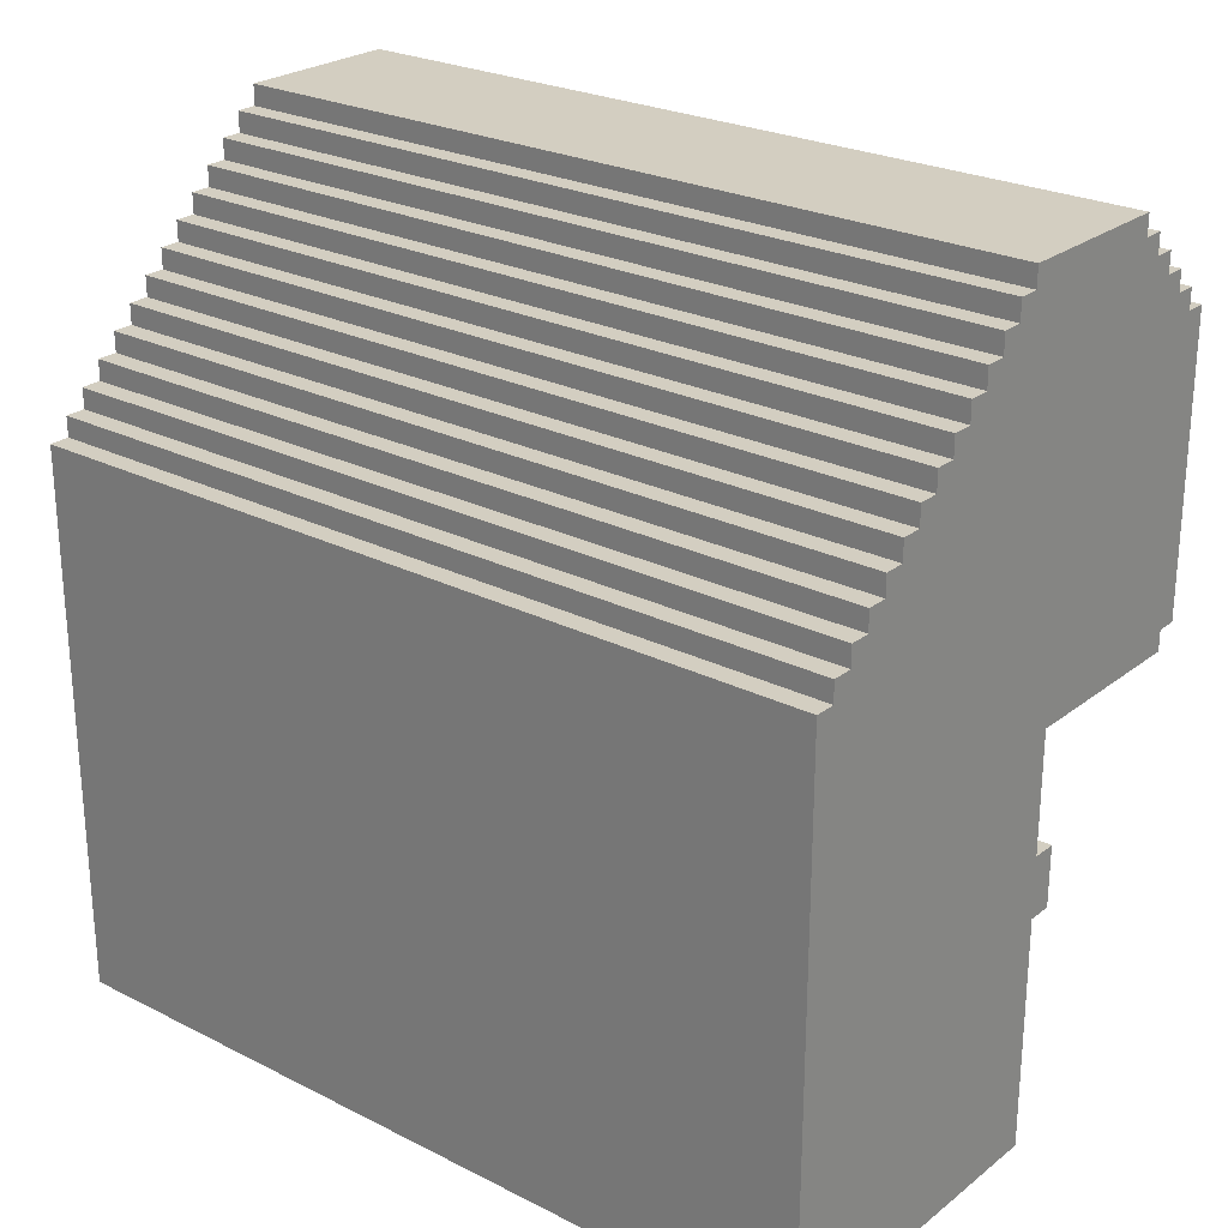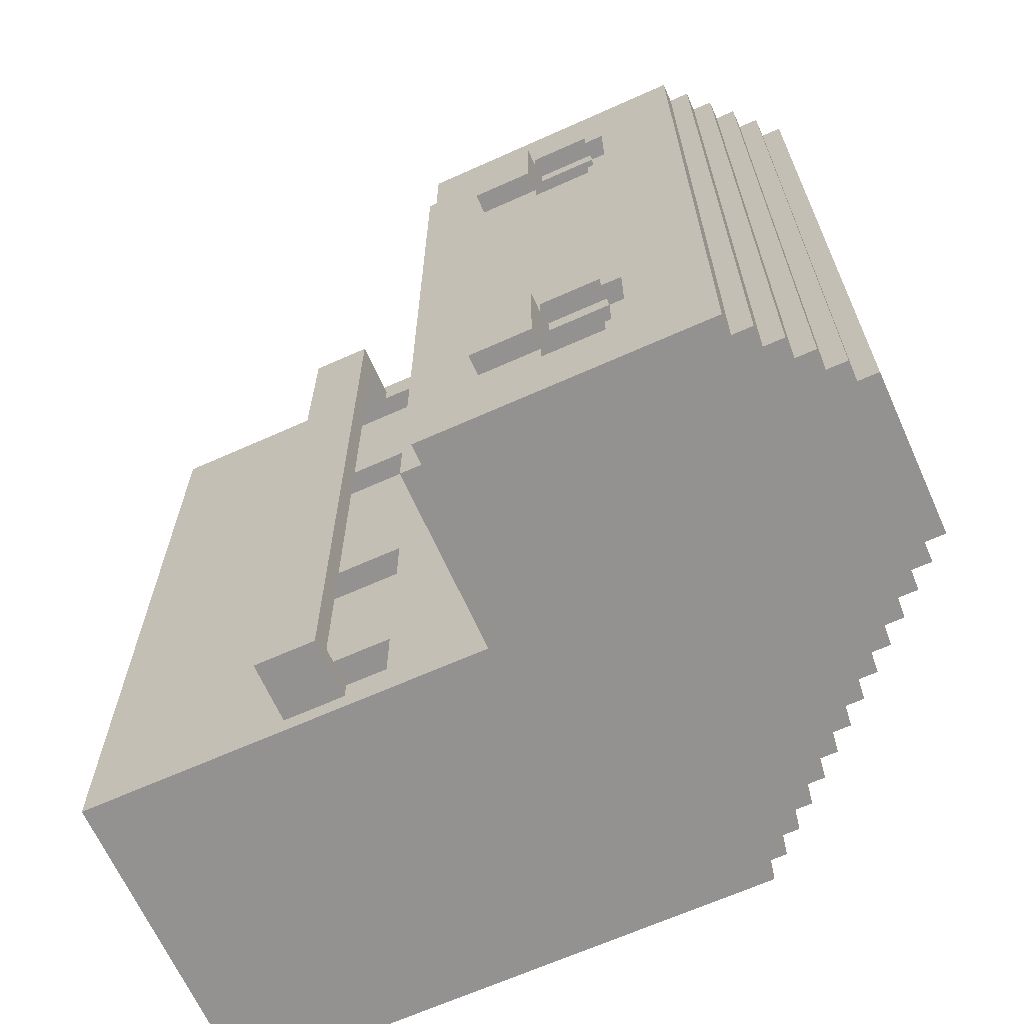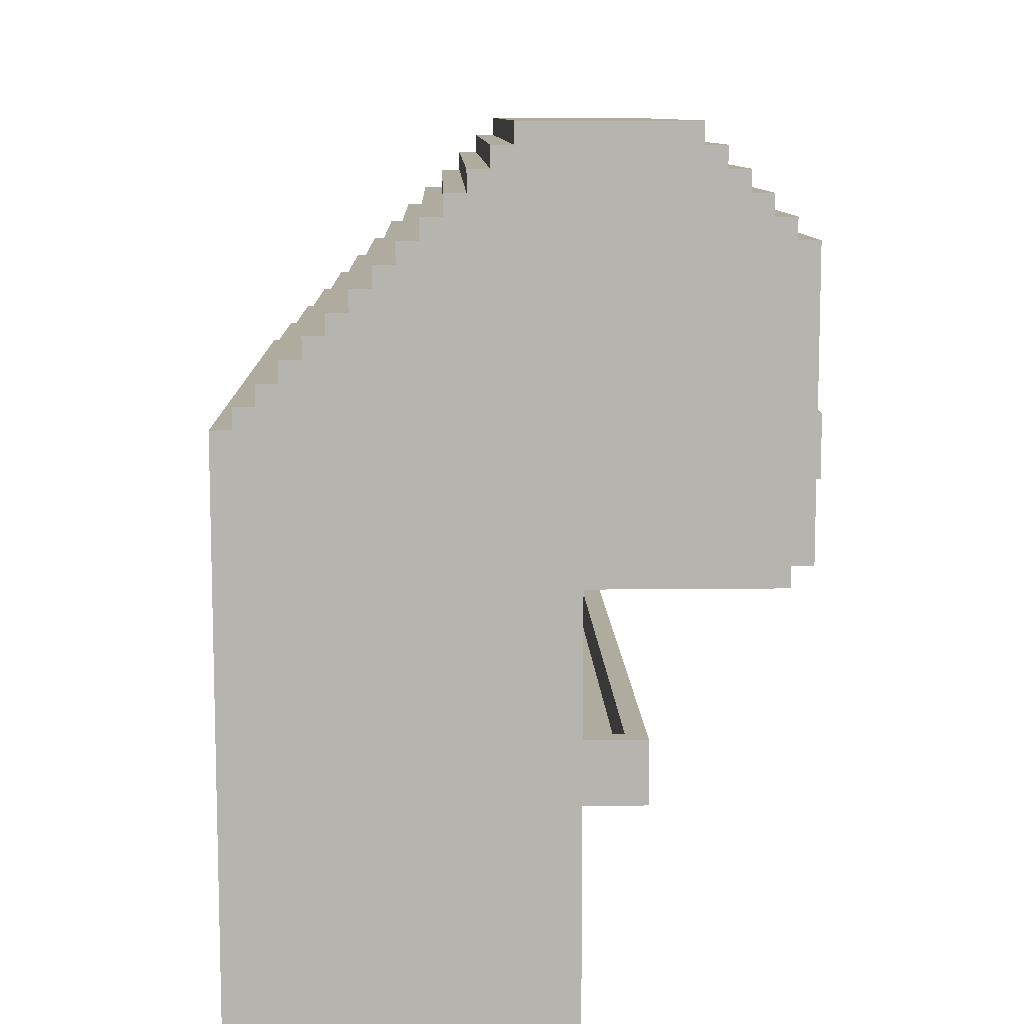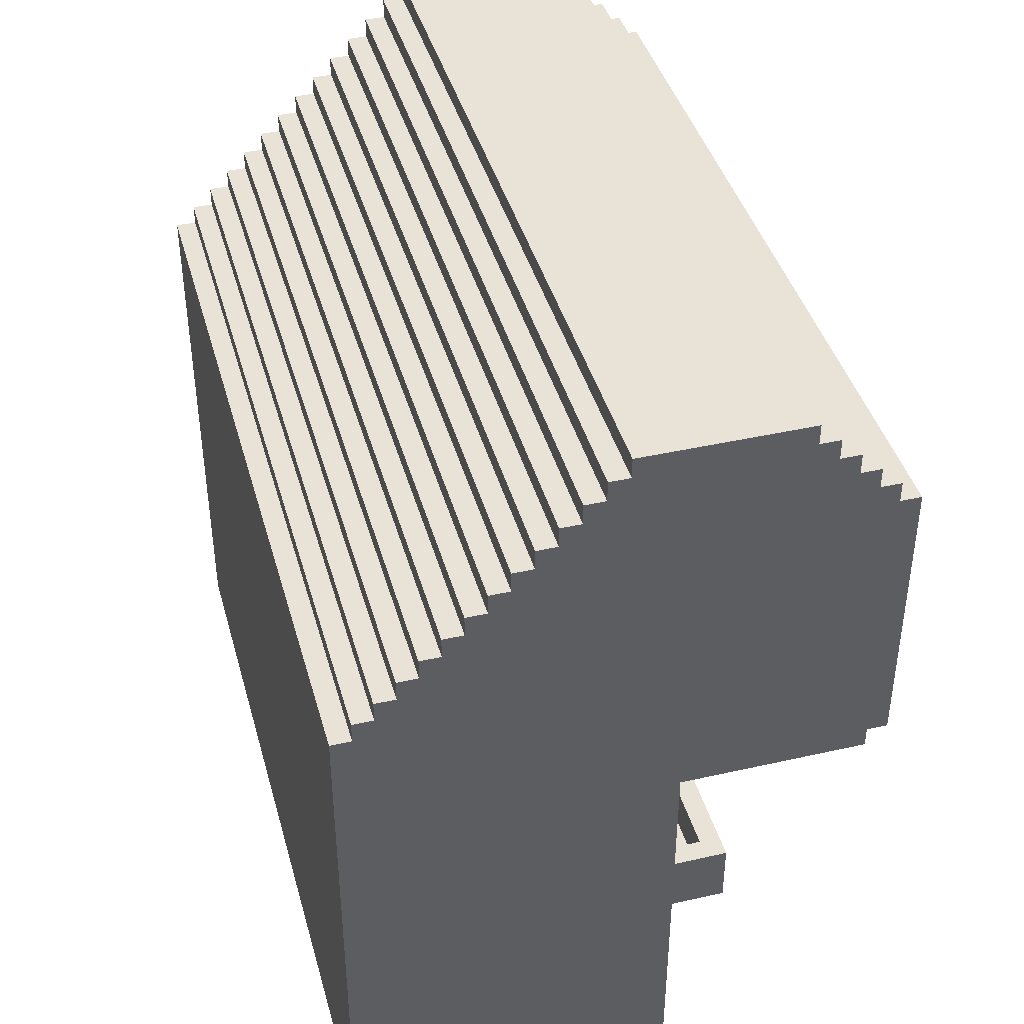
<metadata>
{"format":"obj","ext":"obj","renderer":"f3d","projection":"perspective","resolution":1024,"background":"white","views":[{"elev":25.2,"azim":-50.9,"up":"+Y"},{"elev":-66.4,"azim":114.2,"up":"+Z"},{"elev":9.7,"azim":-1.7,"up":"+Y"},{"elev":41.5,"azim":-15.3,"up":"+Y"}]}
</metadata>
<code>
g Test Top Wall
v -11 0 20
v -11 0 -20
v -11 27 20
v -11 27 -20
v -10 27 20
v -10 27 -20
v -10 28 20
v -10 28 -20
v -9 28 20
v -9 28 -20
v -9 29 20
v -9 29 -20
v -8 29 20
v -8 29 -20
v -8 30 20
v -8 30 -20
v -7 30 20
v -7 30 -20
v -7 31 20
v -7 31 -20
v -6 31 20
v -6 31 -20
v -6 32 20
v -6 32 -20
v -5 32 20
v -5 32 -20
v -5 33 20
v -5 33 -20
v -4 33 20
v -4 33 -20
v -4 34 20
v -4 34 -20
v -3 34 20
v -3 34 -20
v -3 35 20
v -3 35 -20
v -2 35 20
v -2 35 -20
v -2 36 20
v -2 36 -20
v -1 36 20
v -1 36 -20
v -1 37 20
v -1 37 -20
v 0 37 20
v 0 37 -20
v 0 38 20
v 0 38 -20
v 1 38 20
v 1 38 -20
v 1 39 20
v 1 39 -20
v 2 39 20
v 2 39 -20
v 2 40 20
v 2 40 -20
v 7 11 18
v 7 11 -18
v 7 13 18
v 7 13 -18
v 15 25 15
v 15 25 10
v 15 25 -10
v 15 25 -15
v 15 27 15
v 15 27 10
v 15 27 -10
v 15 27 -15
v 2 11 18
v 2 11 15
v 2 11 8
v 2 11 5
v 2 11 -5
v 2 11 -8
v 2 11 -15
v 2 11 -18
v 2 15 18
v 2 15 15
v 2 15 8
v 2 15 5
v 2 15 -5
v 2 15 -8
v 2 15 -15
v 2 15 -18
v 5 0 20
v 5 0 -20
v 5 1 10
v 5 1 9
v 5 1 5
v 5 1 4
v 5 1 3
v 5 1 -2
v 5 1 -3
v 5 1 -8
v 5 1 -9
v 5 1 -15
v 5 2 6
v 5 2 5
v 5 2 4
v 5 2 3
v 5 2 1
v 5 2 -0
v 5 2 -2
v 5 2 -4
v 5 2 -8
v 5 2 -10
v 5 2 -15
v 5 3 7
v 5 3 6
v 5 3 5
v 5 4 8
v 5 4 7
v 5 4 6
v 5 5 9
v 5 5 8
v 5 5 7
v 5 6 9
v 5 6 8
v 5 6 7
v 5 7 8
v 5 7 7
v 5 7 6
v 5 8 7
v 5 8 6
v 5 8 5
v 5 8 3
v 5 8 1
v 5 8 -0
v 5 8 -2
v 5 9 10
v 5 9 9
v 5 9 6
v 5 9 5
v 5 9 3
v 5 9 -2
v 5 9 -3
v 5 9 -4
v 5 9 -9
v 5 9 -10
v 5 10 19
v 5 10 -19
v 5 11 15
v 5 11 8
v 5 11 5
v 5 11 -5
v 5 11 -8
v 5 11 -15
v 5 13 19
v 5 13 18
v 5 13 -18
v 5 13 -19
v 5 15 18
v 5 15 15
v 5 15 8
v 5 15 5
v 5 15 -5
v 5 15 -8
v 5 15 -15
v 5 15 -18
v 5 20 20
v 5 20 -20
v 8 10 19
v 8 10 -19
v 8 13 19
v 8 13 -19
v 10 25 15
v 10 25 10
v 10 25 -10
v 10 25 -15
v 10 30 15
v 10 30 10
v 10 30 -10
v 10 30 -15
v 10 39 20
v 10 39 -20
v 10 40 20
v 10 40 -20
v 11 38 20
v 11 38 -20
v 11 39 20
v 11 39 -20
v 12 37 20
v 12 37 -20
v 12 38 20
v 12 38 -20
v 13 36 20
v 13 36 -20
v 13 37 20
v 13 37 -20
v 14 20 20
v 14 20 -20
v 14 21 20
v 14 21 -20
v 14 27 16
v 14 27 15
v 14 27 10
v 14 27 9
v 14 27 -9
v 14 27 -10
v 14 27 -15
v 14 27 -16
v 14 30 16
v 14 30 15
v 14 30 10
v 14 30 9
v 14 30 -9
v 14 30 -10
v 14 30 -15
v 14 30 -16
v 14 31 15
v 14 31 10
v 14 31 -10
v 14 31 -15
v 14 35 20
v 14 35 -20
v 14 36 20
v 14 36 -20
v 15 21 20
v 15 21 -20
v 15 24 15
v 15 24 10
v 15 24 -10
v 15 24 -15
v 15 27 16
v 15 27 15
v 15 27 10
v 15 27 9
v 15 27 -9
v 15 27 -10
v 15 27 -15
v 15 27 -16
v 15 30 16
v 15 30 15
v 15 30 10
v 15 30 9
v 15 30 -9
v 15 30 -10
v 15 30 -15
v 15 30 -16
v 15 31 15
v 15 31 10
v 15 31 -10
v 15 31 -15
v 15 35 20
v 15 35 -20
v 16 24 15
v 16 24 10
v 16 24 -10
v 16 24 -15
v 16 27 15
v 16 27 10
v 16 27 -10
v 16 27 -15
v -11 0 20
v -11 27 20
v -10 27 20
v -10 28 20
v -9 28 20
v -9 29 20
v -8 29 20
v -8 30 20
v -7 30 20
v -7 31 20
v -6 31 20
v -6 32 20
v -5 32 20
v -5 33 20
v -4 33 20
v -4 34 20
v -3 34 20
v -3 35 20
v -2 35 20
v -2 36 20
v -1 36 20
v -1 37 20
v 0 37 20
v 0 38 20
v 1 38 20
v 1 39 20
v 2 39 20
v 2 40 20
v 5 0 20
v 5 20 20
v 10 39 20
v 10 40 20
v 11 38 20
v 11 39 20
v 12 37 20
v 12 38 20
v 13 36 20
v 13 37 20
v 14 20 20
v 14 21 20
v 14 35 20
v 14 36 20
v 15 21 20
v 15 35 20
v 5 10 19
v 5 13 19
v 8 10 19
v 8 13 19
v 2 11 15
v 2 15 15
v 5 11 15
v 5 15 15
v 15 24 15
v 15 27 15
v 16 24 15
v 16 27 15
v 10 25 10
v 10 30 10
v 14 27 10
v 14 30 10
v 14 31 10
v 15 25 10
v 15 27 10
v 15 30 10
v 15 31 10
v 14 27 9
v 14 30 9
v 15 27 9
v 15 30 9
v 2 11 5
v 2 15 5
v 5 11 5
v 5 15 5
v 2 11 -8
v 2 15 -8
v 5 11 -8
v 5 15 -8
v 15 24 -10
v 15 27 -10
v 16 24 -10
v 16 27 -10
v 10 25 -15
v 10 30 -15
v 14 27 -15
v 14 30 -15
v 14 31 -15
v 15 25 -15
v 15 27 -15
v 15 30 -15
v 15 31 -15
v 14 27 -16
v 14 30 -16
v 15 27 -16
v 15 30 -16
v 2 11 -18
v 2 15 -18
v 5 13 -18
v 5 15 -18
v 7 11 -18
v 7 13 -18
v 2 11 18
v 2 15 18
v 5 13 18
v 5 15 18
v 7 11 18
v 7 13 18
v 14 27 16
v 14 30 16
v 15 27 16
v 15 30 16
v 10 25 15
v 10 30 15
v 14 27 15
v 14 30 15
v 14 31 15
v 15 25 15
v 15 27 15
v 15 30 15
v 15 31 15
v 15 24 10
v 15 27 10
v 16 24 10
v 16 27 10
v 2 11 8
v 2 15 8
v 5 11 8
v 5 15 8
v 2 11 -5
v 2 15 -5
v 5 11 -5
v 5 15 -5
v 14 27 -9
v 14 30 -9
v 15 27 -9
v 15 30 -9
v 10 25 -10
v 10 30 -10
v 14 27 -10
v 14 30 -10
v 14 31 -10
v 15 25 -10
v 15 27 -10
v 15 30 -10
v 15 31 -10
v 2 11 -15
v 2 15 -15
v 5 11 -15
v 5 15 -15
v 15 24 -15
v 15 27 -15
v 16 24 -15
v 16 27 -15
v 5 10 -19
v 5 13 -19
v 8 10 -19
v 8 13 -19
v -11 0 -20
v -11 27 -20
v -10 27 -20
v -10 28 -20
v -9 28 -20
v -9 29 -20
v -8 29 -20
v -8 30 -20
v -7 30 -20
v -7 31 -20
v -6 31 -20
v -6 32 -20
v -5 32 -20
v -5 33 -20
v -4 33 -20
v -4 34 -20
v -3 34 -20
v -3 35 -20
v -2 35 -20
v -2 36 -20
v -1 36 -20
v -1 37 -20
v 0 37 -20
v 0 38 -20
v 1 38 -20
v 1 39 -20
v 2 39 -20
v 2 40 -20
v 5 0 -20
v 5 20 -20
v 10 39 -20
v 10 40 -20
v 11 38 -20
v 11 39 -20
v 12 37 -20
v 12 38 -20
v 13 36 -20
v 13 37 -20
v 14 20 -20
v 14 21 -20
v 14 35 -20
v 14 36 -20
v 15 21 -20
v 15 35 -20
v -11 0 20
v 5 0 20
v -11 0 -20
v 5 0 -20
v 5 10 19
v 8 10 19
v 5 10 -19
v 8 10 -19
v 2 15 18
v 5 15 18
v 2 15 15
v 5 15 15
v 2 15 8
v 5 15 8
v 2 15 5
v 5 15 5
v 2 15 -5
v 5 15 -5
v 2 15 -8
v 5 15 -8
v 2 15 -15
v 5 15 -15
v 2 15 -18
v 5 15 -18
v 5 20 20
v 14 20 20
v 5 20 -20
v 14 20 -20
v 14 21 20
v 15 21 20
v 14 21 -20
v 15 21 -20
v 15 24 15
v 16 24 15
v 15 24 10
v 16 24 10
v 15 24 -10
v 16 24 -10
v 15 24 -15
v 16 24 -15
v 14 30 16
v 15 30 16
v 10 30 15
v 14 30 15
v 15 30 15
v 10 30 10
v 14 30 10
v 15 30 10
v 14 30 9
v 15 30 9
v 14 30 -9
v 15 30 -9
v 10 30 -10
v 14 30 -10
v 15 30 -10
v 10 30 -15
v 14 30 -15
v 15 30 -15
v 14 30 -16
v 15 30 -16
v 14 31 15
v 15 31 15
v 14 31 10
v 15 31 10
v 14 31 -10
v 15 31 -10
v 14 31 -15
v 15 31 -15
v 2 11 18
v 7 11 18
v 2 11 15
v 5 11 15
v 2 11 8
v 5 11 8
v 2 11 5
v 5 11 5
v 2 11 -5
v 5 11 -5
v 2 11 -8
v 5 11 -8
v 2 11 -15
v 5 11 -15
v 2 11 -18
v 7 11 -18
v 5 13 19
v 8 13 19
v 5 13 18
v 7 13 18
v 5 13 -18
v 7 13 -18
v 5 13 -19
v 8 13 -19
v 10 25 15
v 15 25 15
v 10 25 10
v 15 25 10
v 10 25 -10
v 15 25 -10
v 10 25 -15
v 15 25 -15
v -11 27 20
v -10 27 20
v 14 27 16
v 15 27 16
v 14 27 15
v 15 27 15
v 16 27 15
v 14 27 10
v 15 27 10
v 16 27 10
v 14 27 9
v 15 27 9
v 14 27 -9
v 15 27 -9
v 14 27 -10
v 15 27 -10
v 16 27 -10
v 14 27 -15
v 15 27 -15
v 16 27 -15
v 14 27 -16
v 15 27 -16
v -11 27 -20
v -10 27 -20
v -10 28 20
v -9 28 20
v -10 28 -20
v -9 28 -20
v -9 29 20
v -8 29 20
v -9 29 -20
v -8 29 -20
v -8 30 20
v -7 30 20
v -8 30 -20
v -7 30 -20
v -7 31 20
v -6 31 20
v -7 31 -20
v -6 31 -20
v -6 32 20
v -5 32 20
v -6 32 -20
v -5 32 -20
v -5 33 20
v -4 33 20
v -5 33 -20
v -4 33 -20
v -4 34 20
v -3 34 20
v -4 34 -20
v -3 34 -20
v -3 35 20
v -2 35 20
v 14 35 20
v 15 35 20
v -3 35 -20
v -2 35 -20
v 14 35 -20
v 15 35 -20
v -2 36 20
v -1 36 20
v 13 36 20
v 14 36 20
v -2 36 -20
v -1 36 -20
v 13 36 -20
v 14 36 -20
v -1 37 20
v 0 37 20
v 12 37 20
v 13 37 20
v -1 37 -20
v 0 37 -20
v 12 37 -20
v 13 37 -20
v 0 38 20
v 1 38 20
v 11 38 20
v 12 38 20
v 0 38 -20
v 1 38 -20
v 11 38 -20
v 12 38 -20
v 1 39 20
v 2 39 20
v 10 39 20
v 11 39 20
v 1 39 -20
v 2 39 -20
v 10 39 -20
v 11 39 -20
v 2 40 20
v 10 40 20
v 2 40 -20
v 10 40 -20
f 3 2 1
f 4 2 3
f 7 6 5
f 8 6 7
f 11 10 9
f 12 10 11
f 15 14 13
f 16 14 15
f 19 18 17
f 20 18 19
f 23 22 21
f 24 22 23
f 27 26 25
f 28 26 27
f 31 30 29
f 32 30 31
f 35 34 33
f 36 34 35
f 39 38 37
f 40 38 39
f 43 42 41
f 44 42 43
f 47 46 45
f 48 46 47
f 51 50 49
f 52 50 51
f 55 54 53
f 56 54 55
f 59 58 57
f 60 58 59
f 65 62 61
f 66 62 65
f 67 64 63
f 68 64 67
f 69 70 77
f 77 70 78
f 71 72 79
f 79 72 80
f 73 74 81
f 81 74 82
f 75 76 83
f 83 76 84
f 85 86 87
f 87 86 88
f 88 86 89
f 89 86 90
f 90 86 91
f 91 86 92
f 92 86 93
f 93 86 94
f 94 86 95
f 95 86 96
f 88 89 97
f 89 90 98
f 97 89 98
f 90 91 99
f 98 90 99
f 91 92 100
f 99 91 100
f 100 92 101
f 101 92 102
f 92 93 103
f 102 92 103
f 93 94 104
f 94 95 105
f 104 94 105
f 95 96 106
f 96 86 107
f 106 96 107
f 88 97 108
f 97 98 109
f 108 97 109
f 98 99 110
f 109 98 110
f 99 100 110
f 100 101 110
f 88 108 111
f 108 109 112
f 111 108 112
f 109 110 113
f 112 109 113
f 87 88 114
f 88 111 114
f 111 112 115
f 114 111 115
f 112 113 116
f 115 112 116
f 114 115 117
f 87 114 117
f 115 116 118
f 117 115 118
f 116 113 119
f 118 116 119
f 117 118 120
f 118 119 120
f 119 113 121
f 120 119 121
f 113 110 122
f 121 113 122
f 120 121 123
f 121 122 123
f 122 110 124
f 123 122 124
f 110 101 125
f 124 110 125
f 125 101 126
f 101 102 127
f 126 101 127
f 102 103 128
f 127 102 128
f 103 93 129
f 128 103 129
f 85 87 130
f 87 117 130
f 120 123 131
f 130 117 131
f 123 124 131
f 117 120 131
f 124 125 132
f 131 124 132
f 125 126 133
f 132 125 133
f 128 129 134
f 133 126 134
f 127 128 134
f 126 127 134
f 129 93 135
f 134 129 135
f 93 104 136
f 135 93 136
f 104 105 137
f 136 104 137
f 95 106 138
f 137 105 138
f 105 95 138
f 106 107 139
f 138 106 139
f 133 134 140
f 85 130 140
f 138 139 140
f 137 138 140
f 134 135 140
f 135 136 140
f 131 132 140
f 132 133 140
f 130 131 140
f 136 137 140
f 139 107 141
f 140 139 141
f 107 86 141
f 85 140 148
f 141 86 151
f 148 149 152
f 142 143 153
f 153 143 154
f 144 145 155
f 155 145 156
f 146 147 157
f 157 147 158
f 150 151 159
f 155 156 160
f 158 159 160
f 157 158 160
f 148 152 160
f 156 157 160
f 153 154 160
f 154 155 160
f 85 148 160
f 152 153 160
f 159 151 161
f 160 159 161
f 151 86 161
f 162 163 164
f 164 163 165
f 166 167 170
f 170 167 171
f 168 169 172
f 172 169 173
f 174 175 176
f 176 175 177
f 178 179 180
f 180 179 181
f 182 183 184
f 184 183 185
f 186 187 188
f 188 187 189
f 190 191 192
f 192 191 193
f 194 195 202
f 202 195 203
f 196 197 204
f 204 197 205
f 198 199 206
f 206 199 207
f 200 201 208
f 208 201 209
f 203 204 210
f 210 204 211
f 207 208 212
f 212 208 213
f 214 215 216
f 216 215 217
f 218 219 220
f 220 219 221
f 221 219 222
f 222 219 223
f 218 220 224
f 224 220 225
f 221 222 226
f 226 222 227
f 227 222 228
f 228 222 229
f 223 219 230
f 230 219 231
f 218 224 232
f 227 228 235
f 235 228 236
f 231 219 239
f 232 233 240
f 236 237 241
f 234 235 241
f 235 236 241
f 241 237 242
f 238 239 243
f 232 240 244
f 242 243 244
f 241 242 244
f 218 232 244
f 240 241 244
f 243 239 245
f 244 243 245
f 239 219 245
f 246 247 250
f 250 247 251
f 248 249 252
f 252 249 253
f 256 255 254
f 258 257 256
f 260 259 258
f 262 261 260
f 264 263 262
f 266 265 264
f 268 267 266
f 270 269 268
f 272 271 270
f 274 273 272
f 276 275 274
f 278 277 276
f 280 279 278
f 282 256 254
f 282 281 280
f 282 280 278
f 282 278 276
f 282 276 274
f 282 274 272
f 282 272 270
f 282 270 268
f 282 268 266
f 282 266 264
f 282 264 262
f 282 262 260
f 282 260 258
f 282 258 256
f 283 281 282
f 284 281 283
f 285 281 284
f 286 284 283
f 287 284 286
f 288 286 283
f 289 286 288
f 290 288 283
f 291 288 290
f 292 290 283
f 293 290 292
f 294 290 293
f 295 290 294
f 296 294 293
f 297 294 296
f 300 299 298
f 301 299 300
f 304 303 302
f 305 303 304
f 308 307 306
f 309 307 308
f 312 311 310
f 313 311 312
f 315 312 310
f 316 312 315
f 317 314 313
f 318 314 317
f 321 320 319
f 322 320 321
f 325 324 323
f 326 324 325
f 329 328 327
f 330 328 329
f 333 332 331
f 334 332 333
f 337 336 335
f 338 336 337
f 340 337 335
f 341 337 340
f 342 339 338
f 343 339 342
f 346 345 344
f 347 345 346
f 350 349 348
f 351 349 350
f 352 350 348
f 353 350 352
f 354 355 356
f 356 355 357
f 354 356 358
f 358 356 359
f 360 361 362
f 362 361 363
f 364 365 366
f 366 365 367
f 364 366 369
f 369 366 370
f 367 368 371
f 371 368 372
f 373 374 375
f 375 374 376
f 377 378 379
f 379 378 380
f 381 382 383
f 383 382 384
f 385 386 387
f 387 386 388
f 389 390 391
f 391 390 392
f 389 391 394
f 394 391 395
f 392 393 396
f 396 393 397
f 398 399 400
f 400 399 401
f 402 403 404
f 404 403 405
f 406 407 408
f 408 407 409
f 410 411 412
f 412 413 414
f 414 415 416
f 416 417 418
f 418 419 420
f 420 421 422
f 422 423 424
f 424 425 426
f 426 427 428
f 428 429 430
f 430 431 432
f 432 433 434
f 434 435 436
f 410 412 438
f 436 437 438
f 434 436 438
f 432 434 438
f 430 432 438
f 428 430 438
f 426 428 438
f 424 426 438
f 422 424 438
f 420 422 438
f 418 420 438
f 416 418 438
f 414 416 438
f 412 414 438
f 438 437 439
f 439 437 440
f 440 437 441
f 439 440 442
f 442 440 443
f 439 442 444
f 444 442 445
f 439 444 446
f 446 444 447
f 439 446 448
f 448 446 449
f 449 446 450
f 450 446 451
f 449 450 452
f 452 450 453
f 456 455 454
f 457 455 456
f 460 459 458
f 461 459 460
f 464 463 462
f 465 463 464
f 468 467 466
f 469 467 468
f 472 471 470
f 473 471 472
f 476 475 474
f 477 475 476
f 480 479 478
f 481 479 480
f 484 483 482
f 485 483 484
f 488 487 486
f 489 487 488
f 492 491 490
f 493 491 492
f 497 495 494
f 498 495 497
f 499 497 496
f 500 497 499
f 502 501 500
f 503 501 502
f 507 505 504
f 508 505 507
f 509 507 506
f 510 507 509
f 512 511 510
f 513 511 512
f 516 515 514
f 517 515 516
f 520 519 518
f 521 519 520
f 522 523 524
f 524 523 525
f 525 523 527
f 526 527 528
f 527 523 529
f 528 527 529
f 529 523 531
f 530 531 532
f 531 523 533
f 532 531 533
f 533 523 535
f 534 535 536
f 535 523 537
f 536 535 537
f 538 539 540
f 540 539 541
f 541 539 543
f 542 543 544
f 543 539 545
f 544 543 545
f 546 547 548
f 548 547 549
f 550 551 552
f 552 551 553
f 556 557 558
f 558 557 559
f 559 560 562
f 562 560 563
f 561 562 564
f 564 562 565
f 566 567 568
f 568 567 569
f 569 570 572
f 572 570 573
f 571 572 574
f 574 572 575
f 554 555 576
f 576 555 577
f 578 579 580
f 580 579 581
f 582 583 584
f 584 583 585
f 586 587 588
f 588 587 589
f 590 591 592
f 592 591 593
f 594 595 596
f 596 595 597
f 598 599 600
f 600 599 601
f 602 603 604
f 604 603 605
f 606 607 610
f 610 607 611
f 608 609 612
f 612 609 613
f 614 615 618
f 618 615 619
f 616 617 620
f 620 617 621
f 622 623 626
f 626 623 627
f 624 625 628
f 628 625 629
f 630 631 634
f 634 631 635
f 632 633 636
f 636 633 637
f 638 639 642
f 642 639 643
f 640 641 644
f 644 641 645
f 646 647 648
f 648 647 649

</code>
